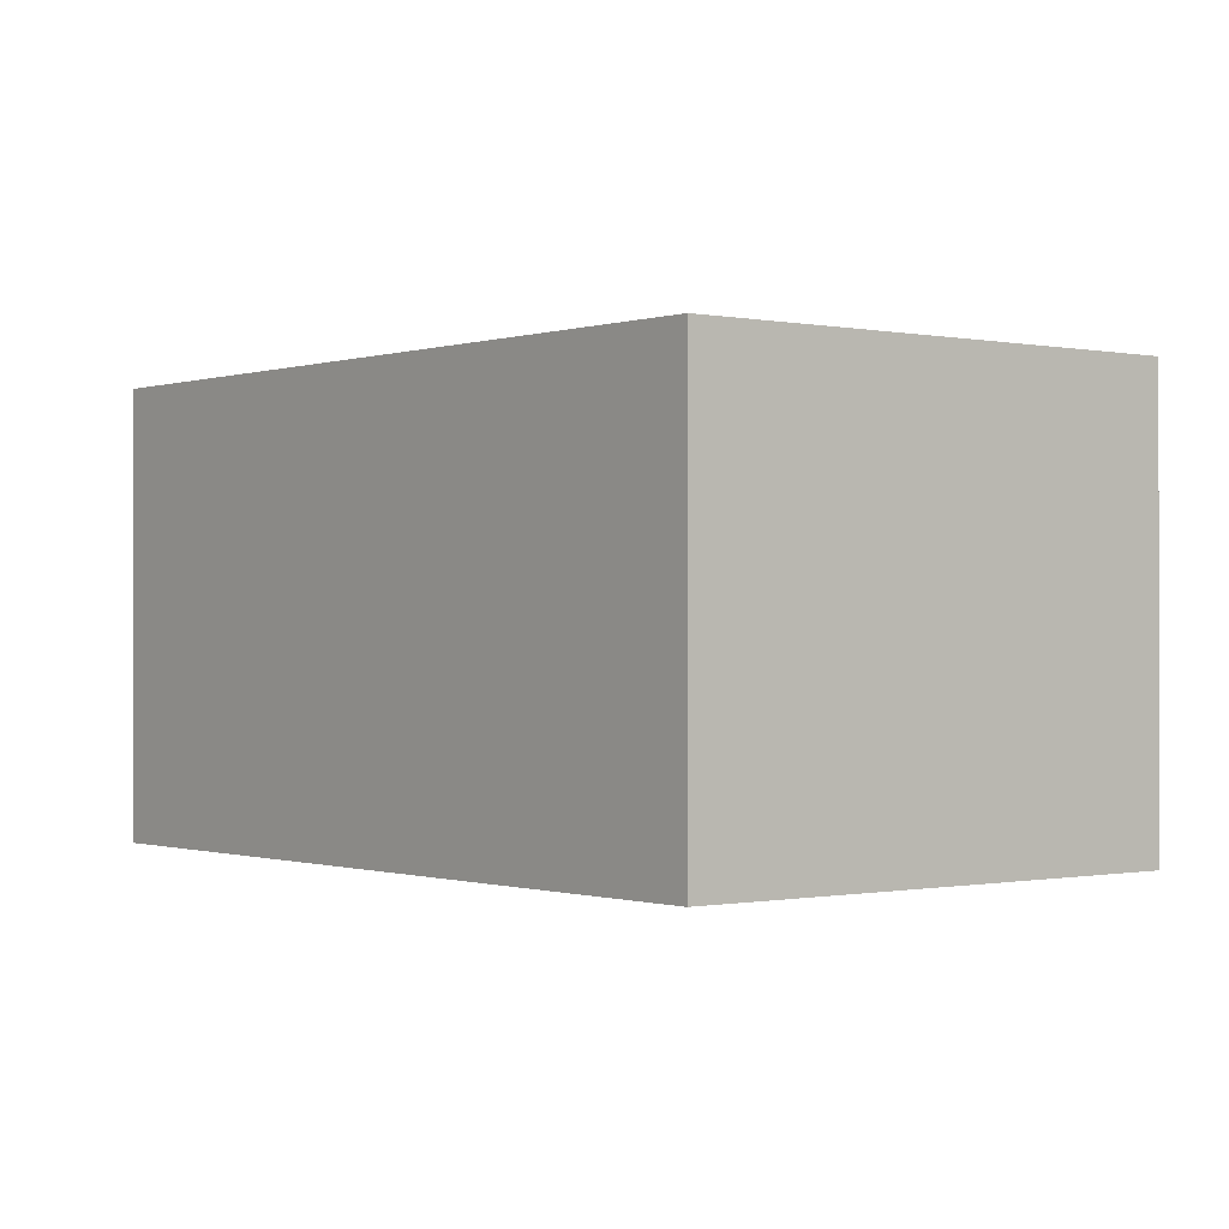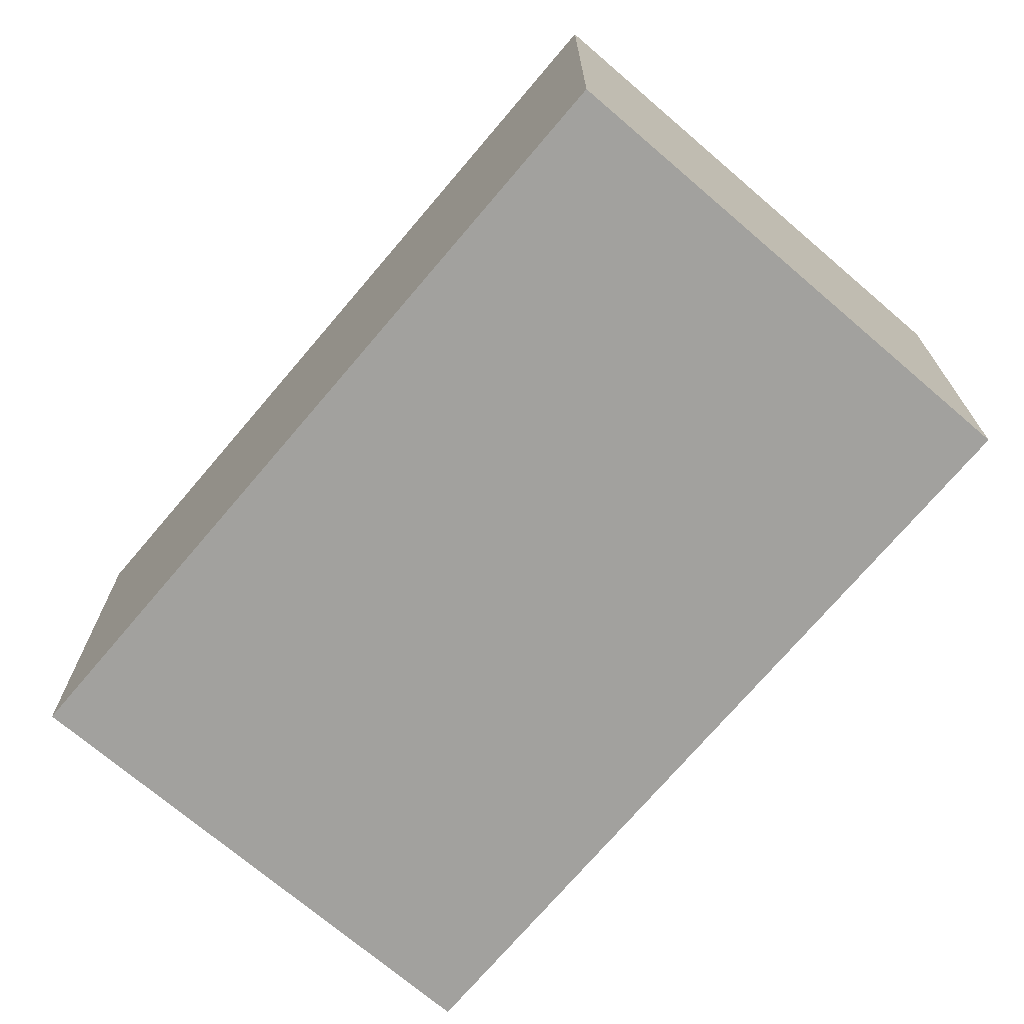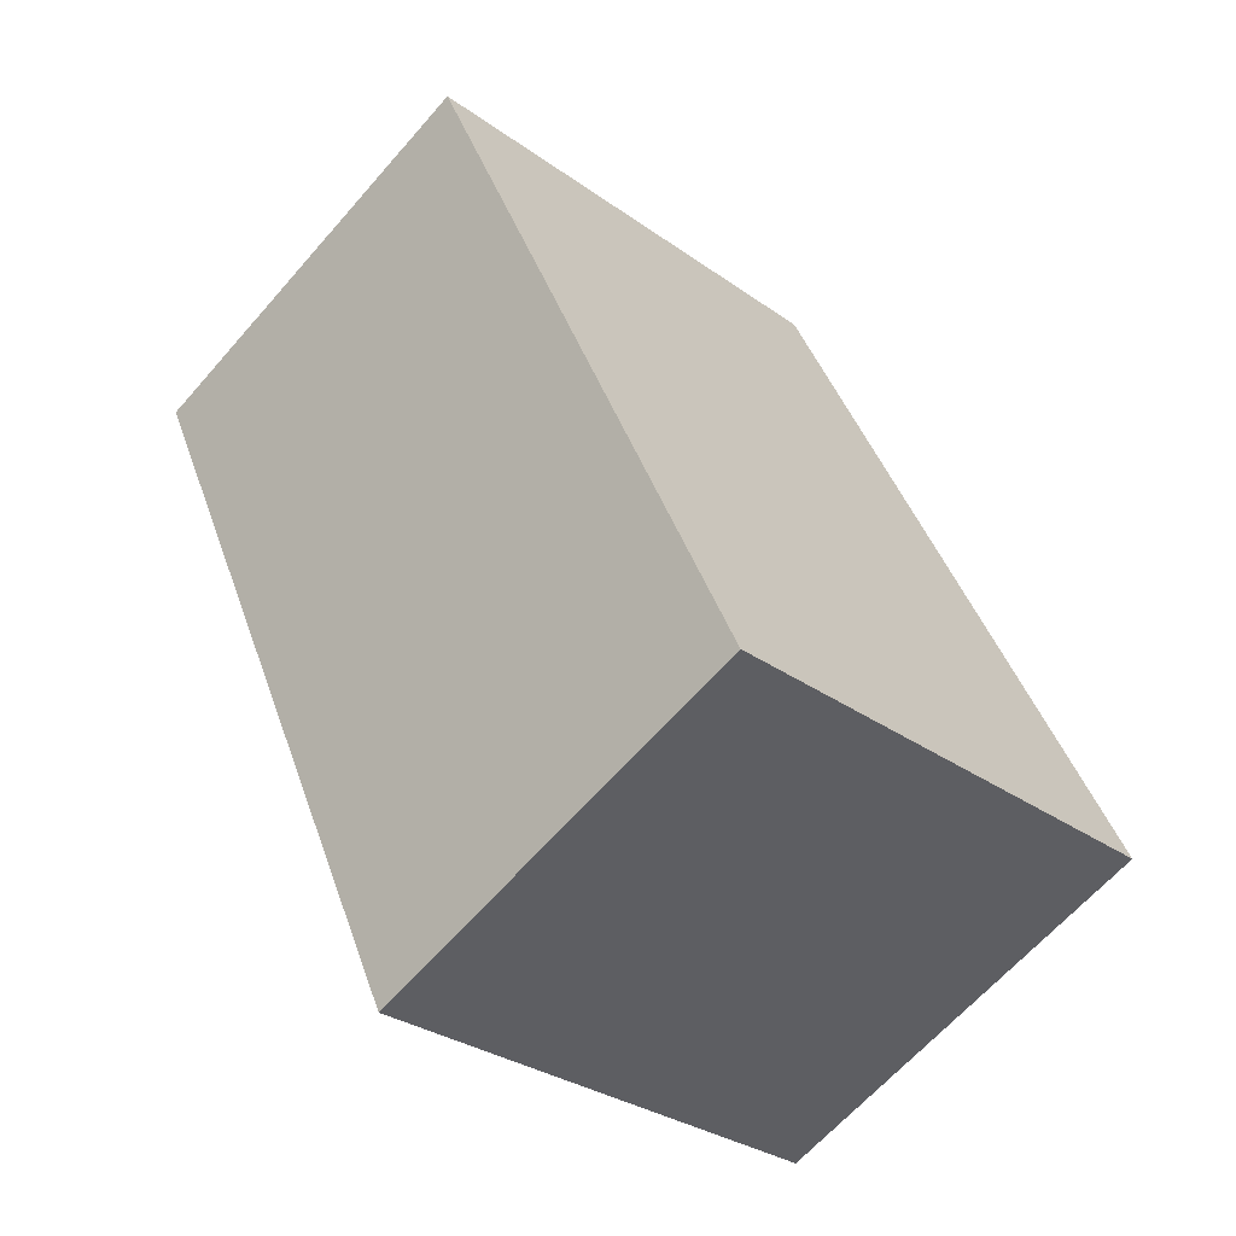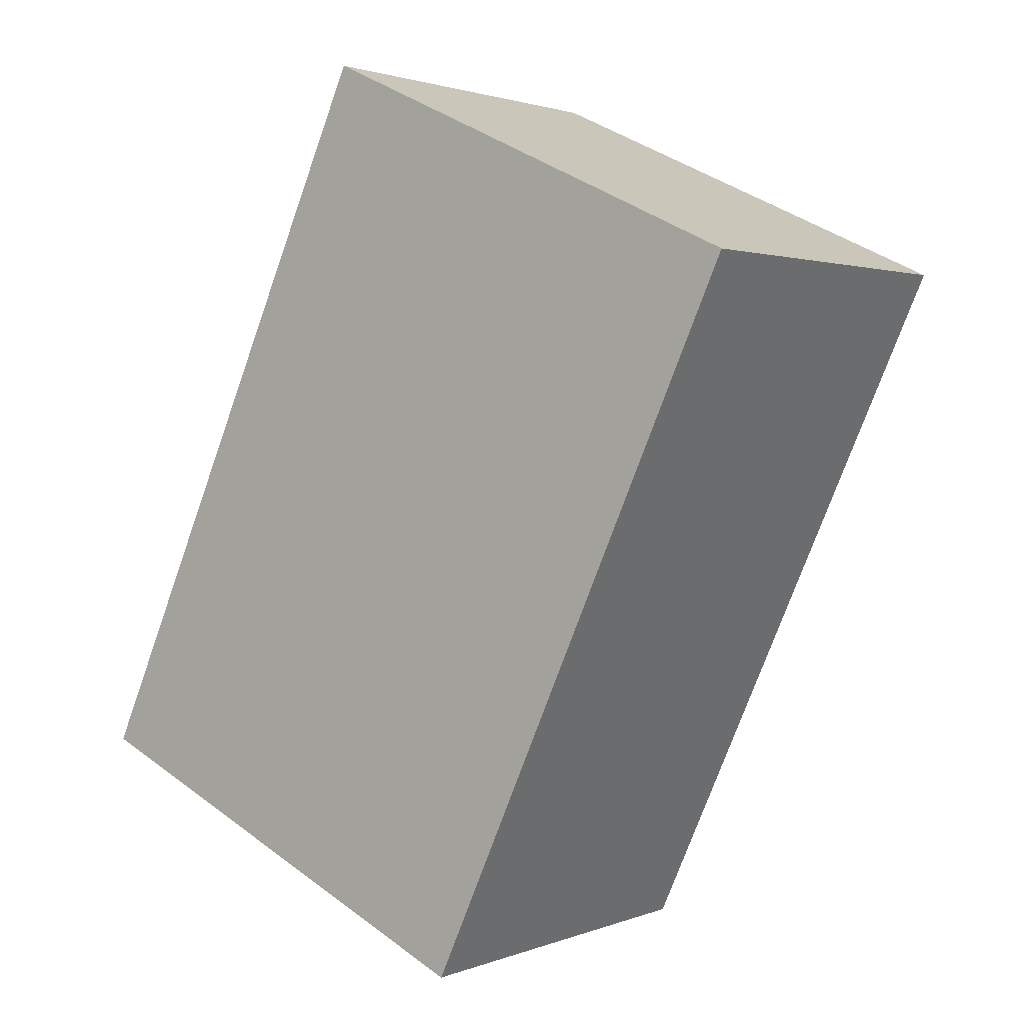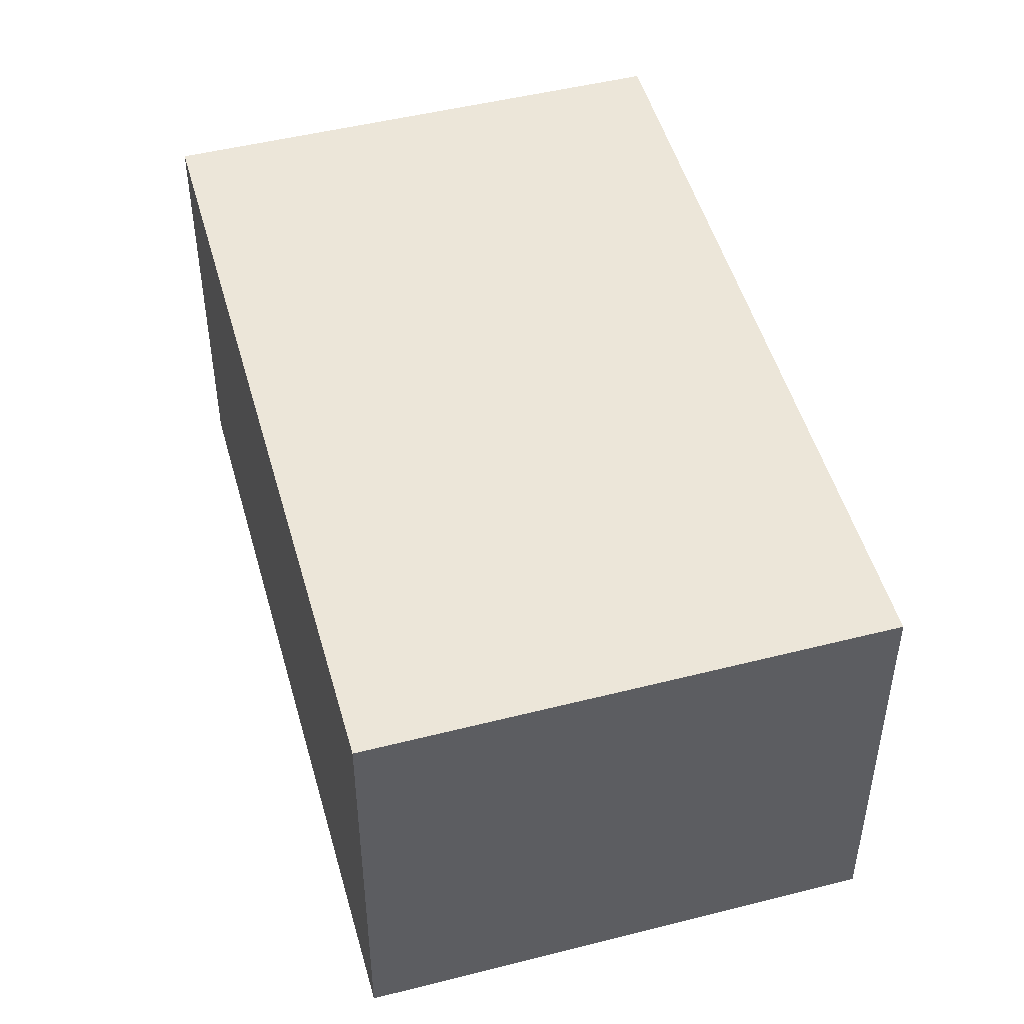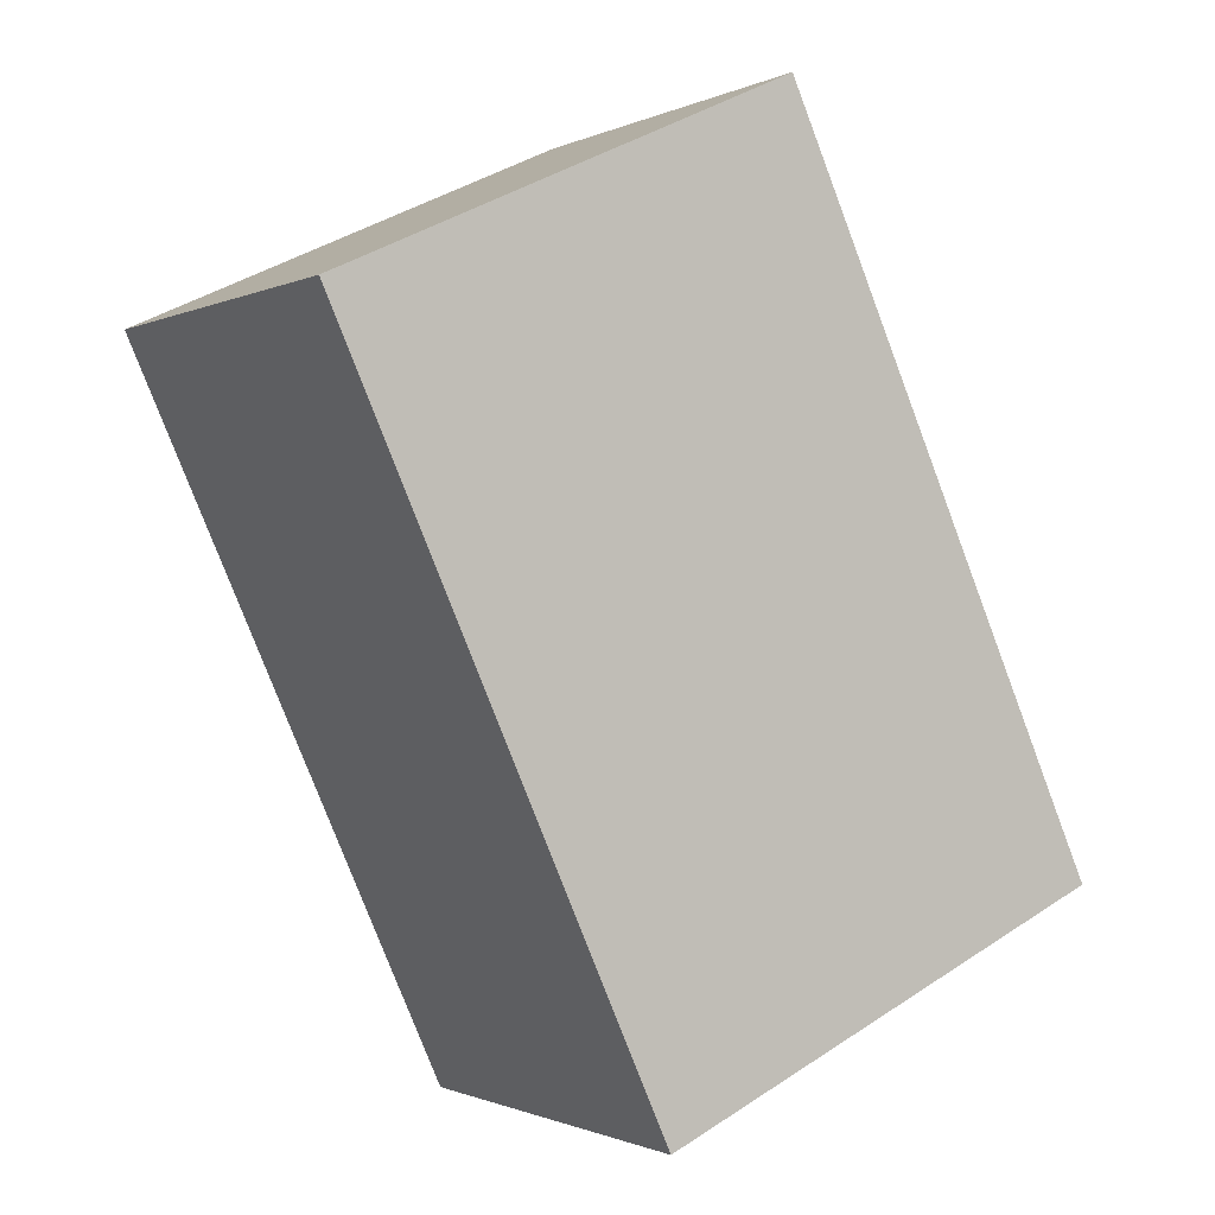
<metadata>
{"format":"obj","ext":"obj","renderer":"f3d","projection":"perspective","resolution":1024,"background":"white","views":[{"elev":-0.4,"azim":-13.9,"up":"+Y"},{"elev":-72.1,"azim":-15.8,"up":"+Y"},{"elev":-64.3,"azim":138.9,"up":"+Z"},{"elev":1.8,"azim":36.3,"up":"+Z"},{"elev":49.3,"azim":9.1,"up":"+Y"},{"elev":-1.0,"azim":148.7,"up":"+Z"}]}
</metadata>
<code>
v  0 10.7 6.551e-16
v  20.11 10.7 13.15
v  11.7 10.7 -5.325
v  8.451 10.7 18.57
v  20.11 -8.055e-16 13.15
v  11.7 3.261e-16 -5.325
v  0 0 0
v  8.451 -1.137e-15 18.57
g defaultobject
f 1 2 3
f 2 1 4
f 5 3 2
f 3 5 6
f 6 1 3
f 1 6 7
f 7 4 1
f 4 7 8
f 8 2 4
f 2 8 5
f 5 7 6
f 7 5 8

</code>
